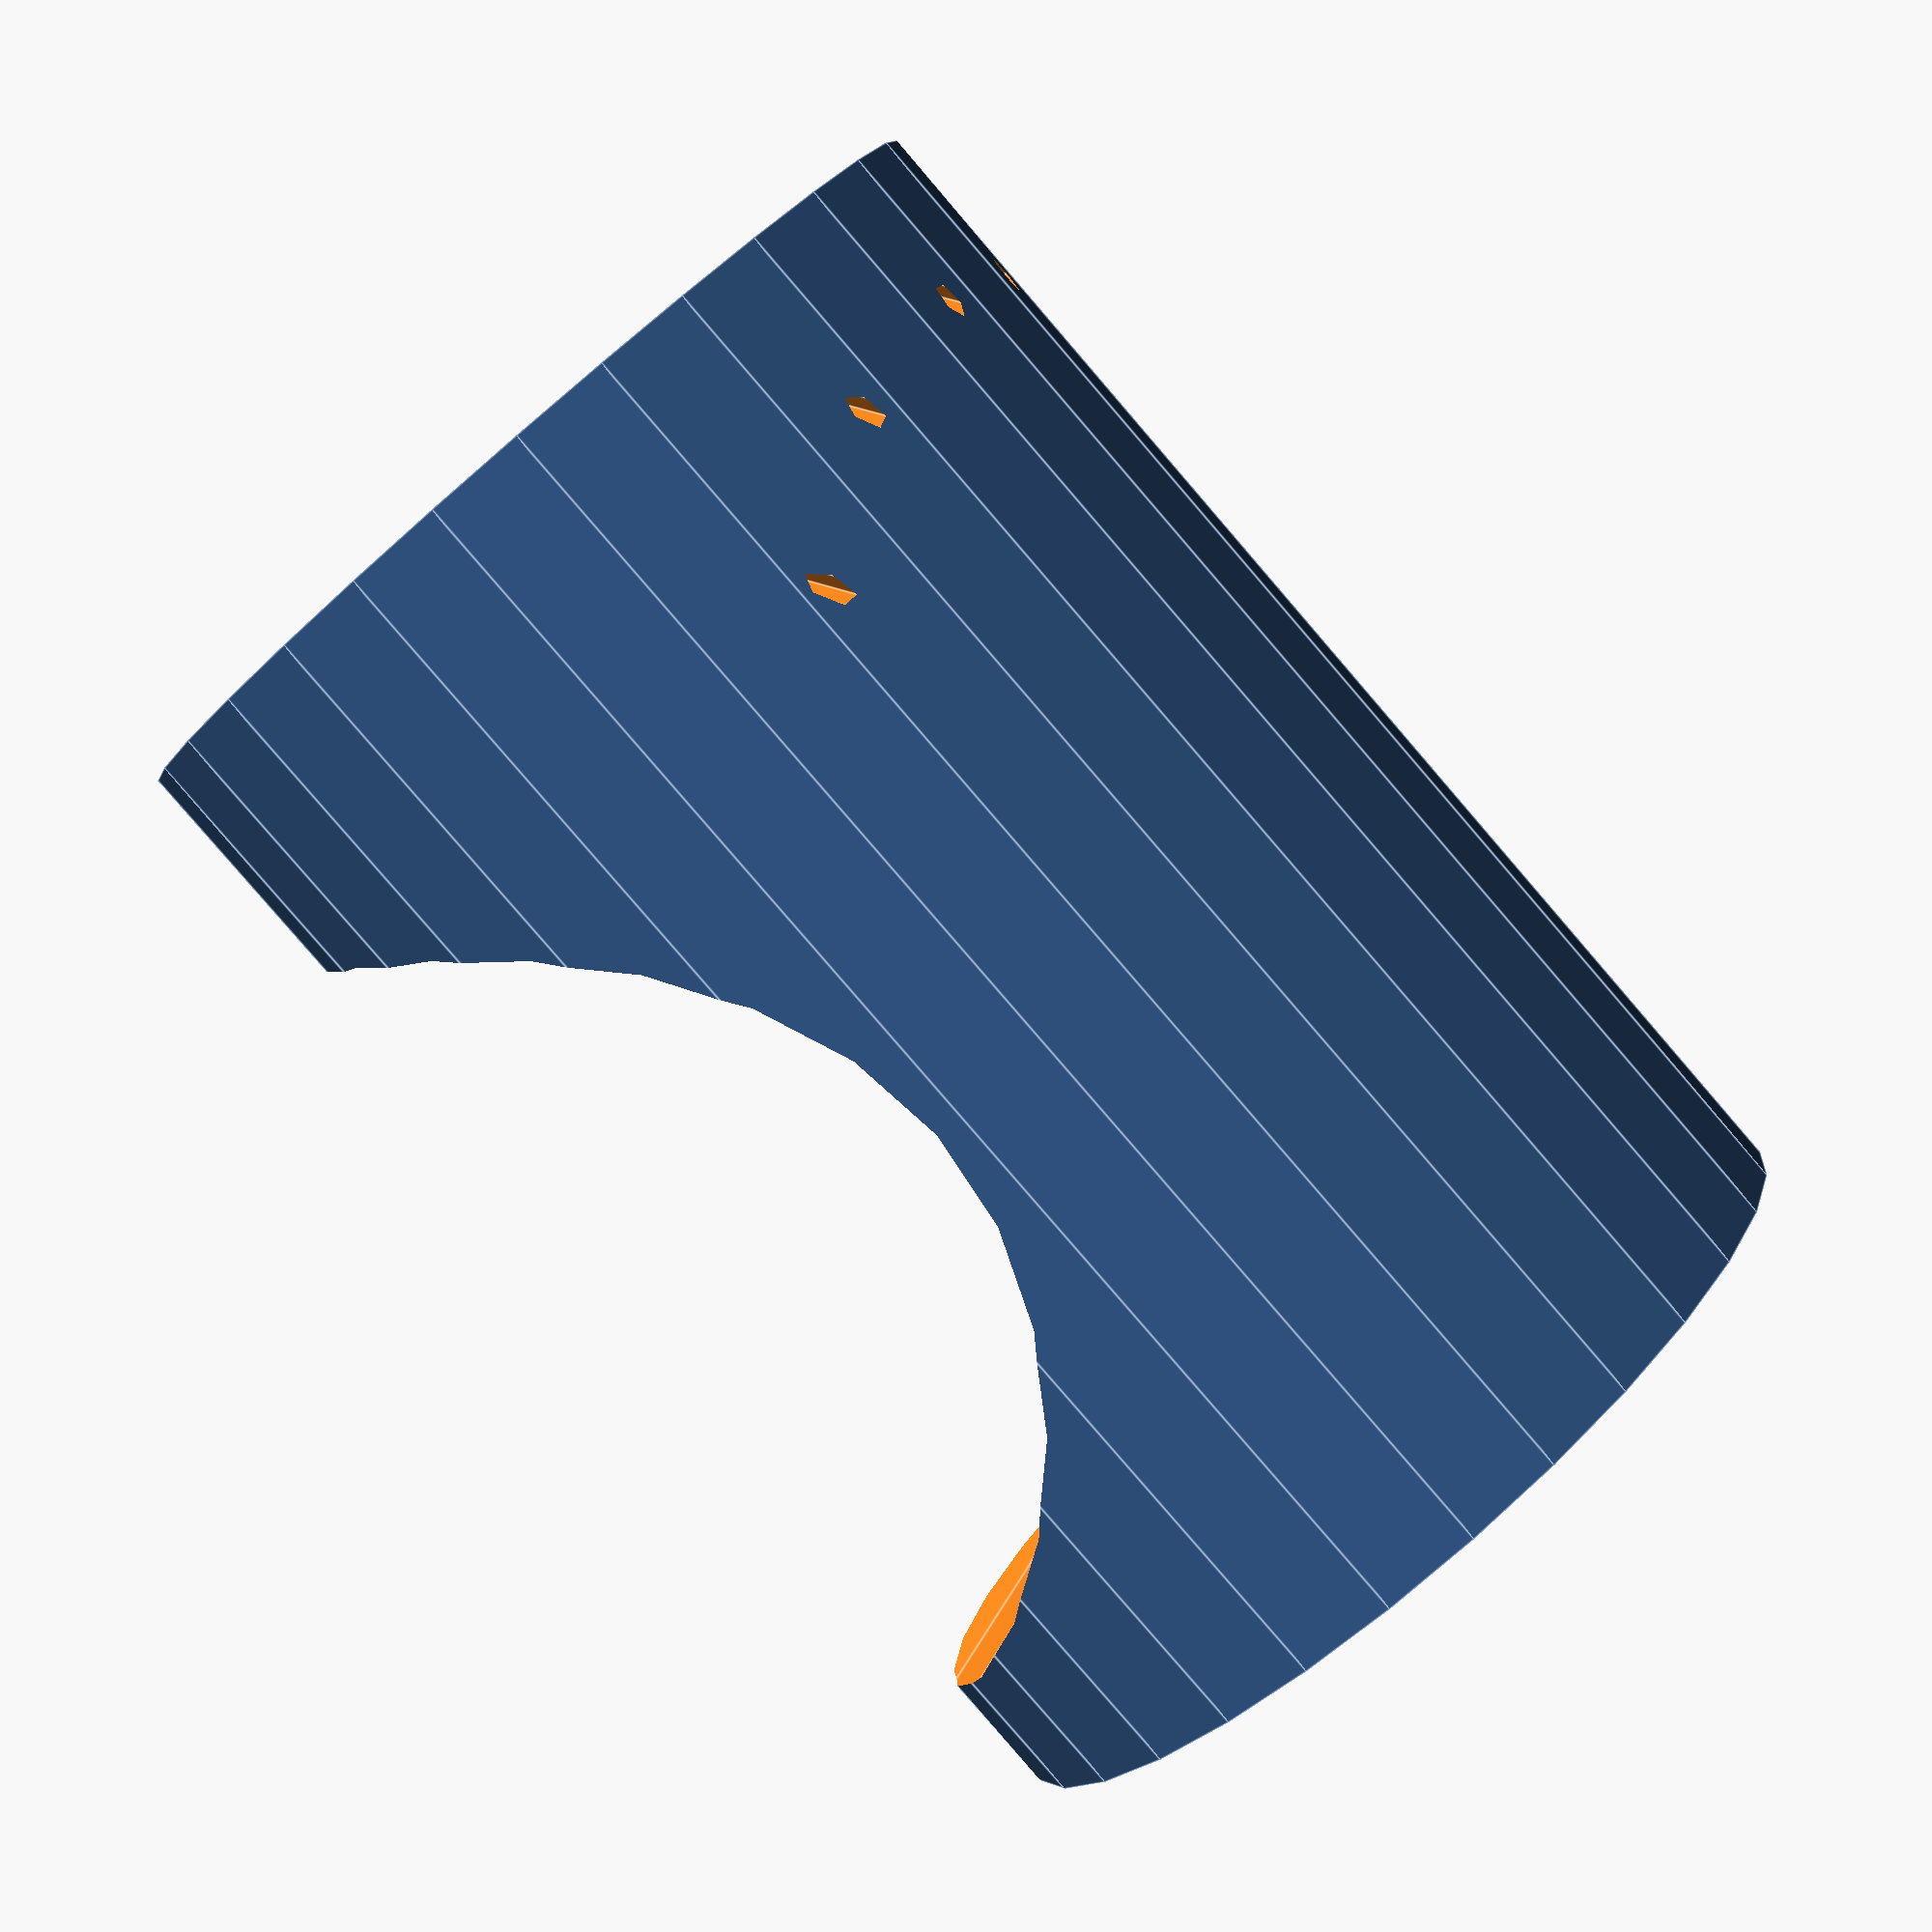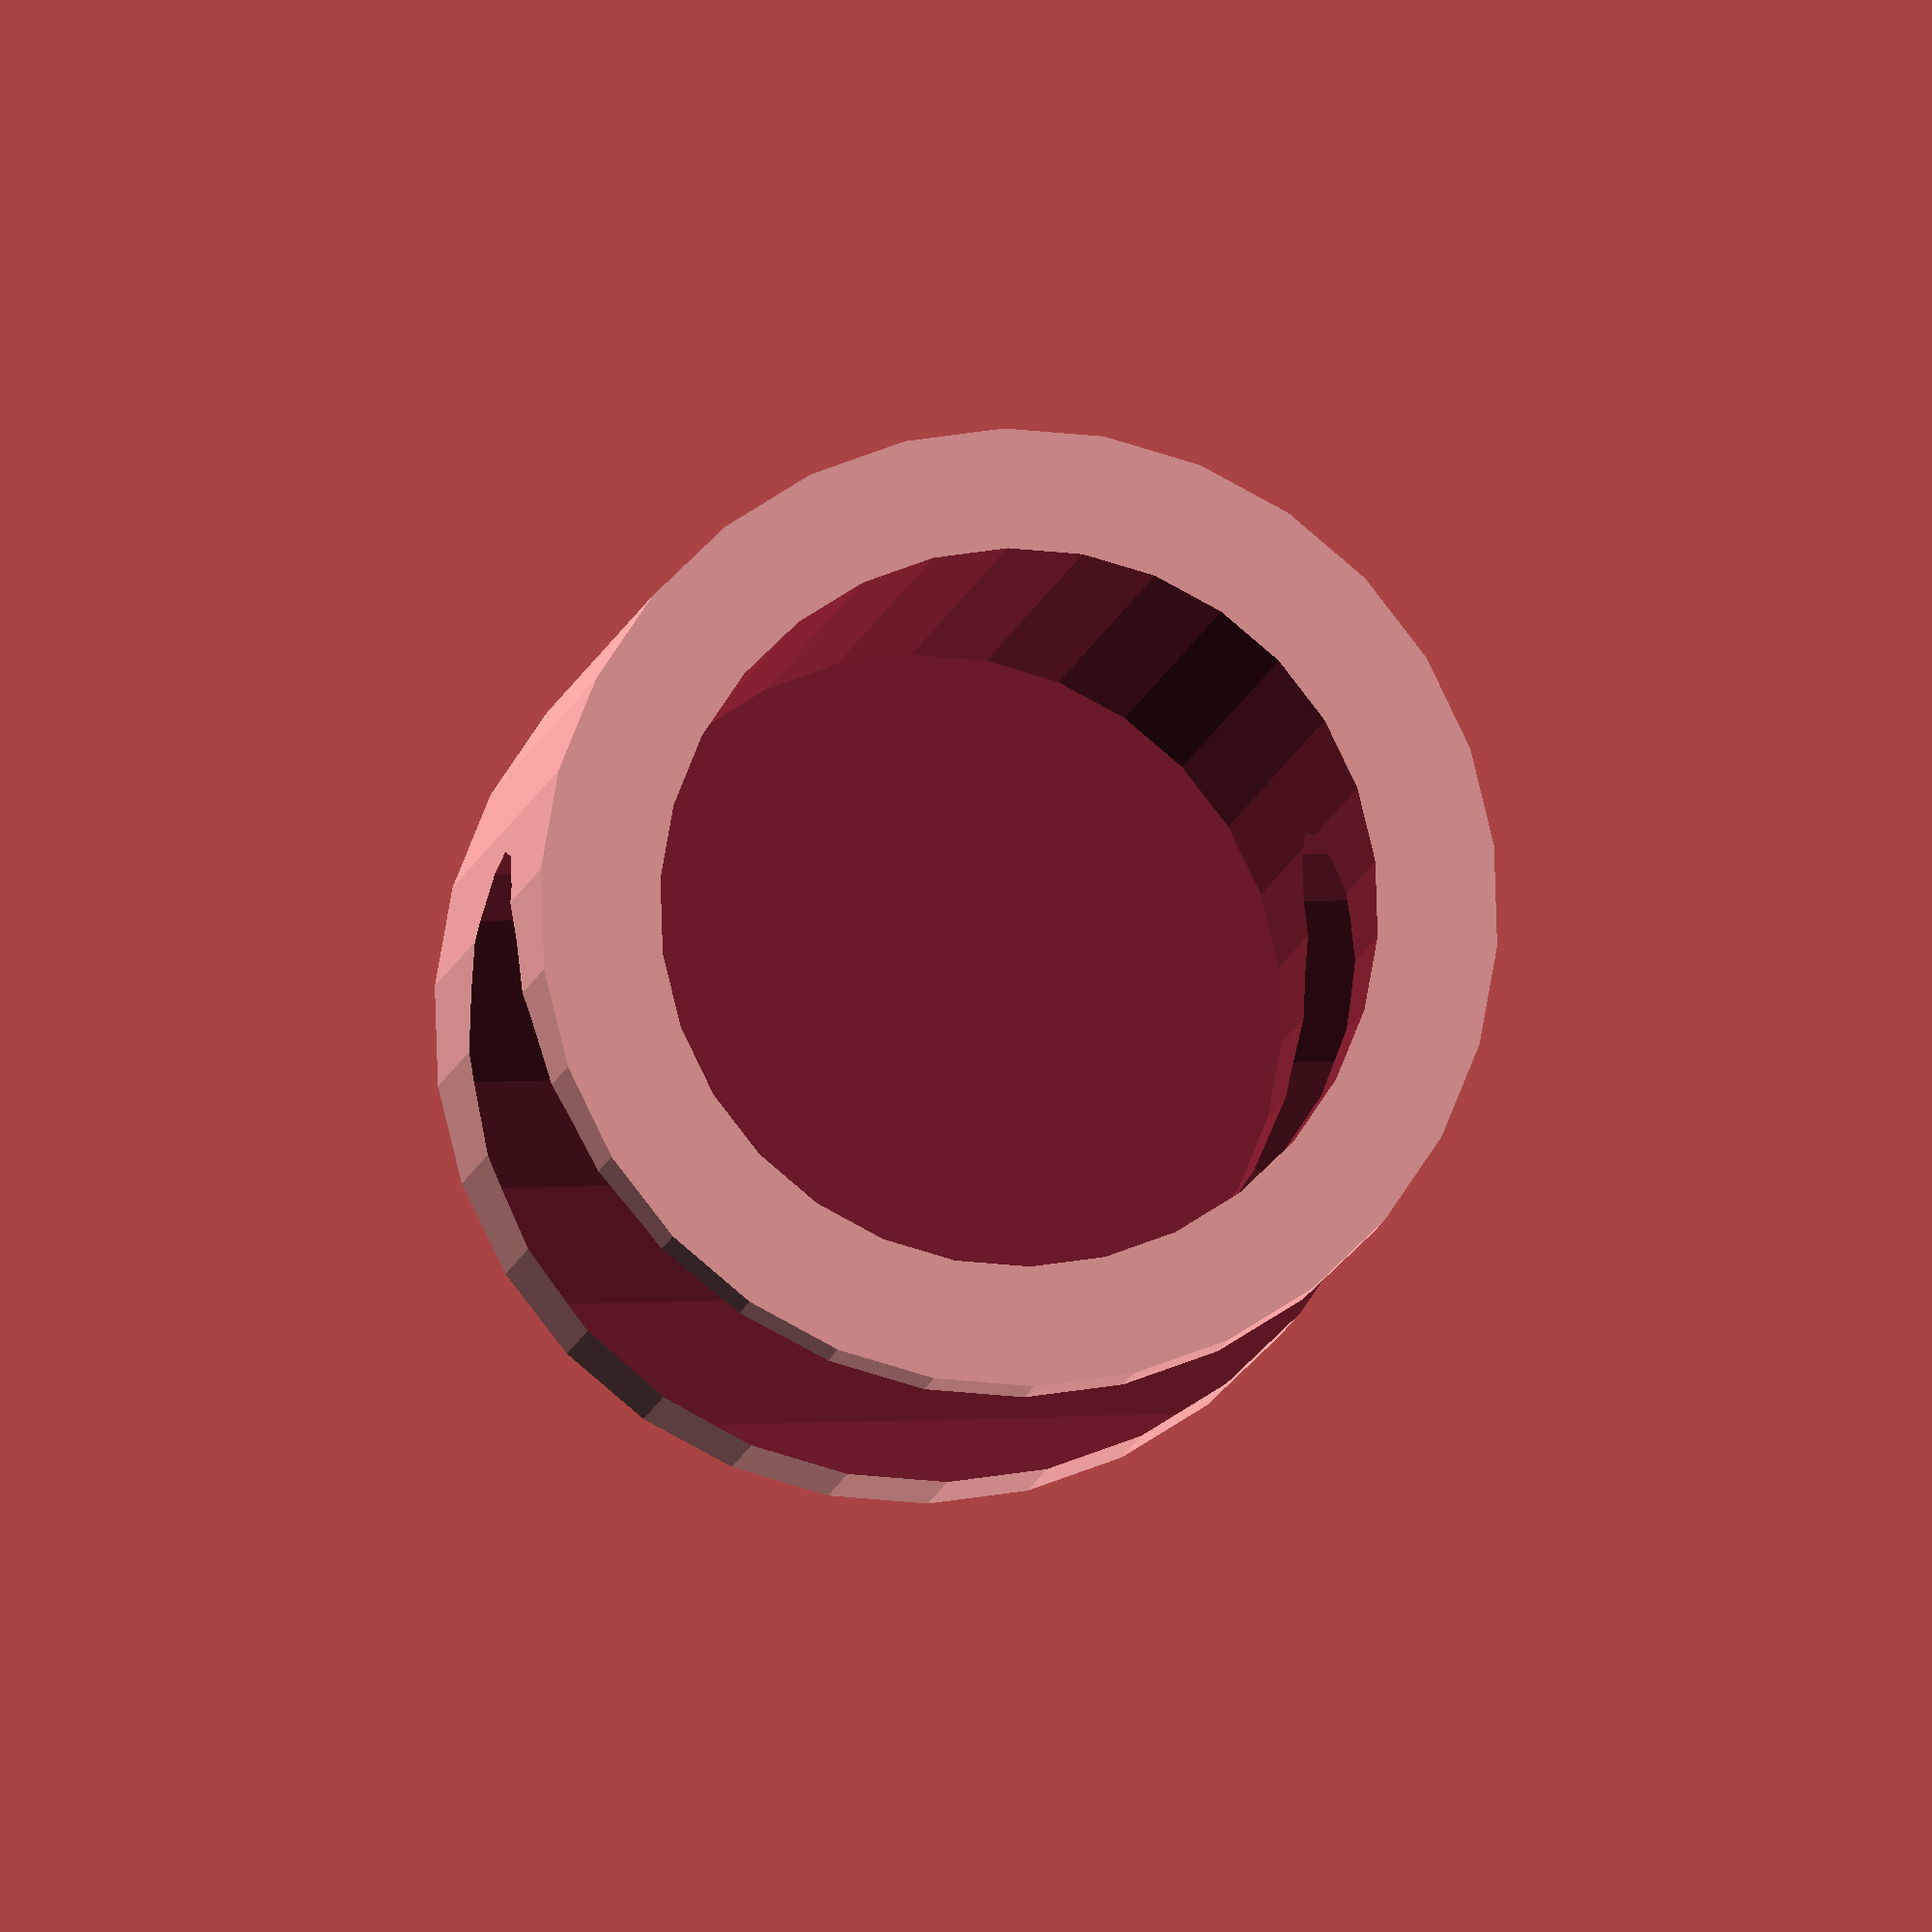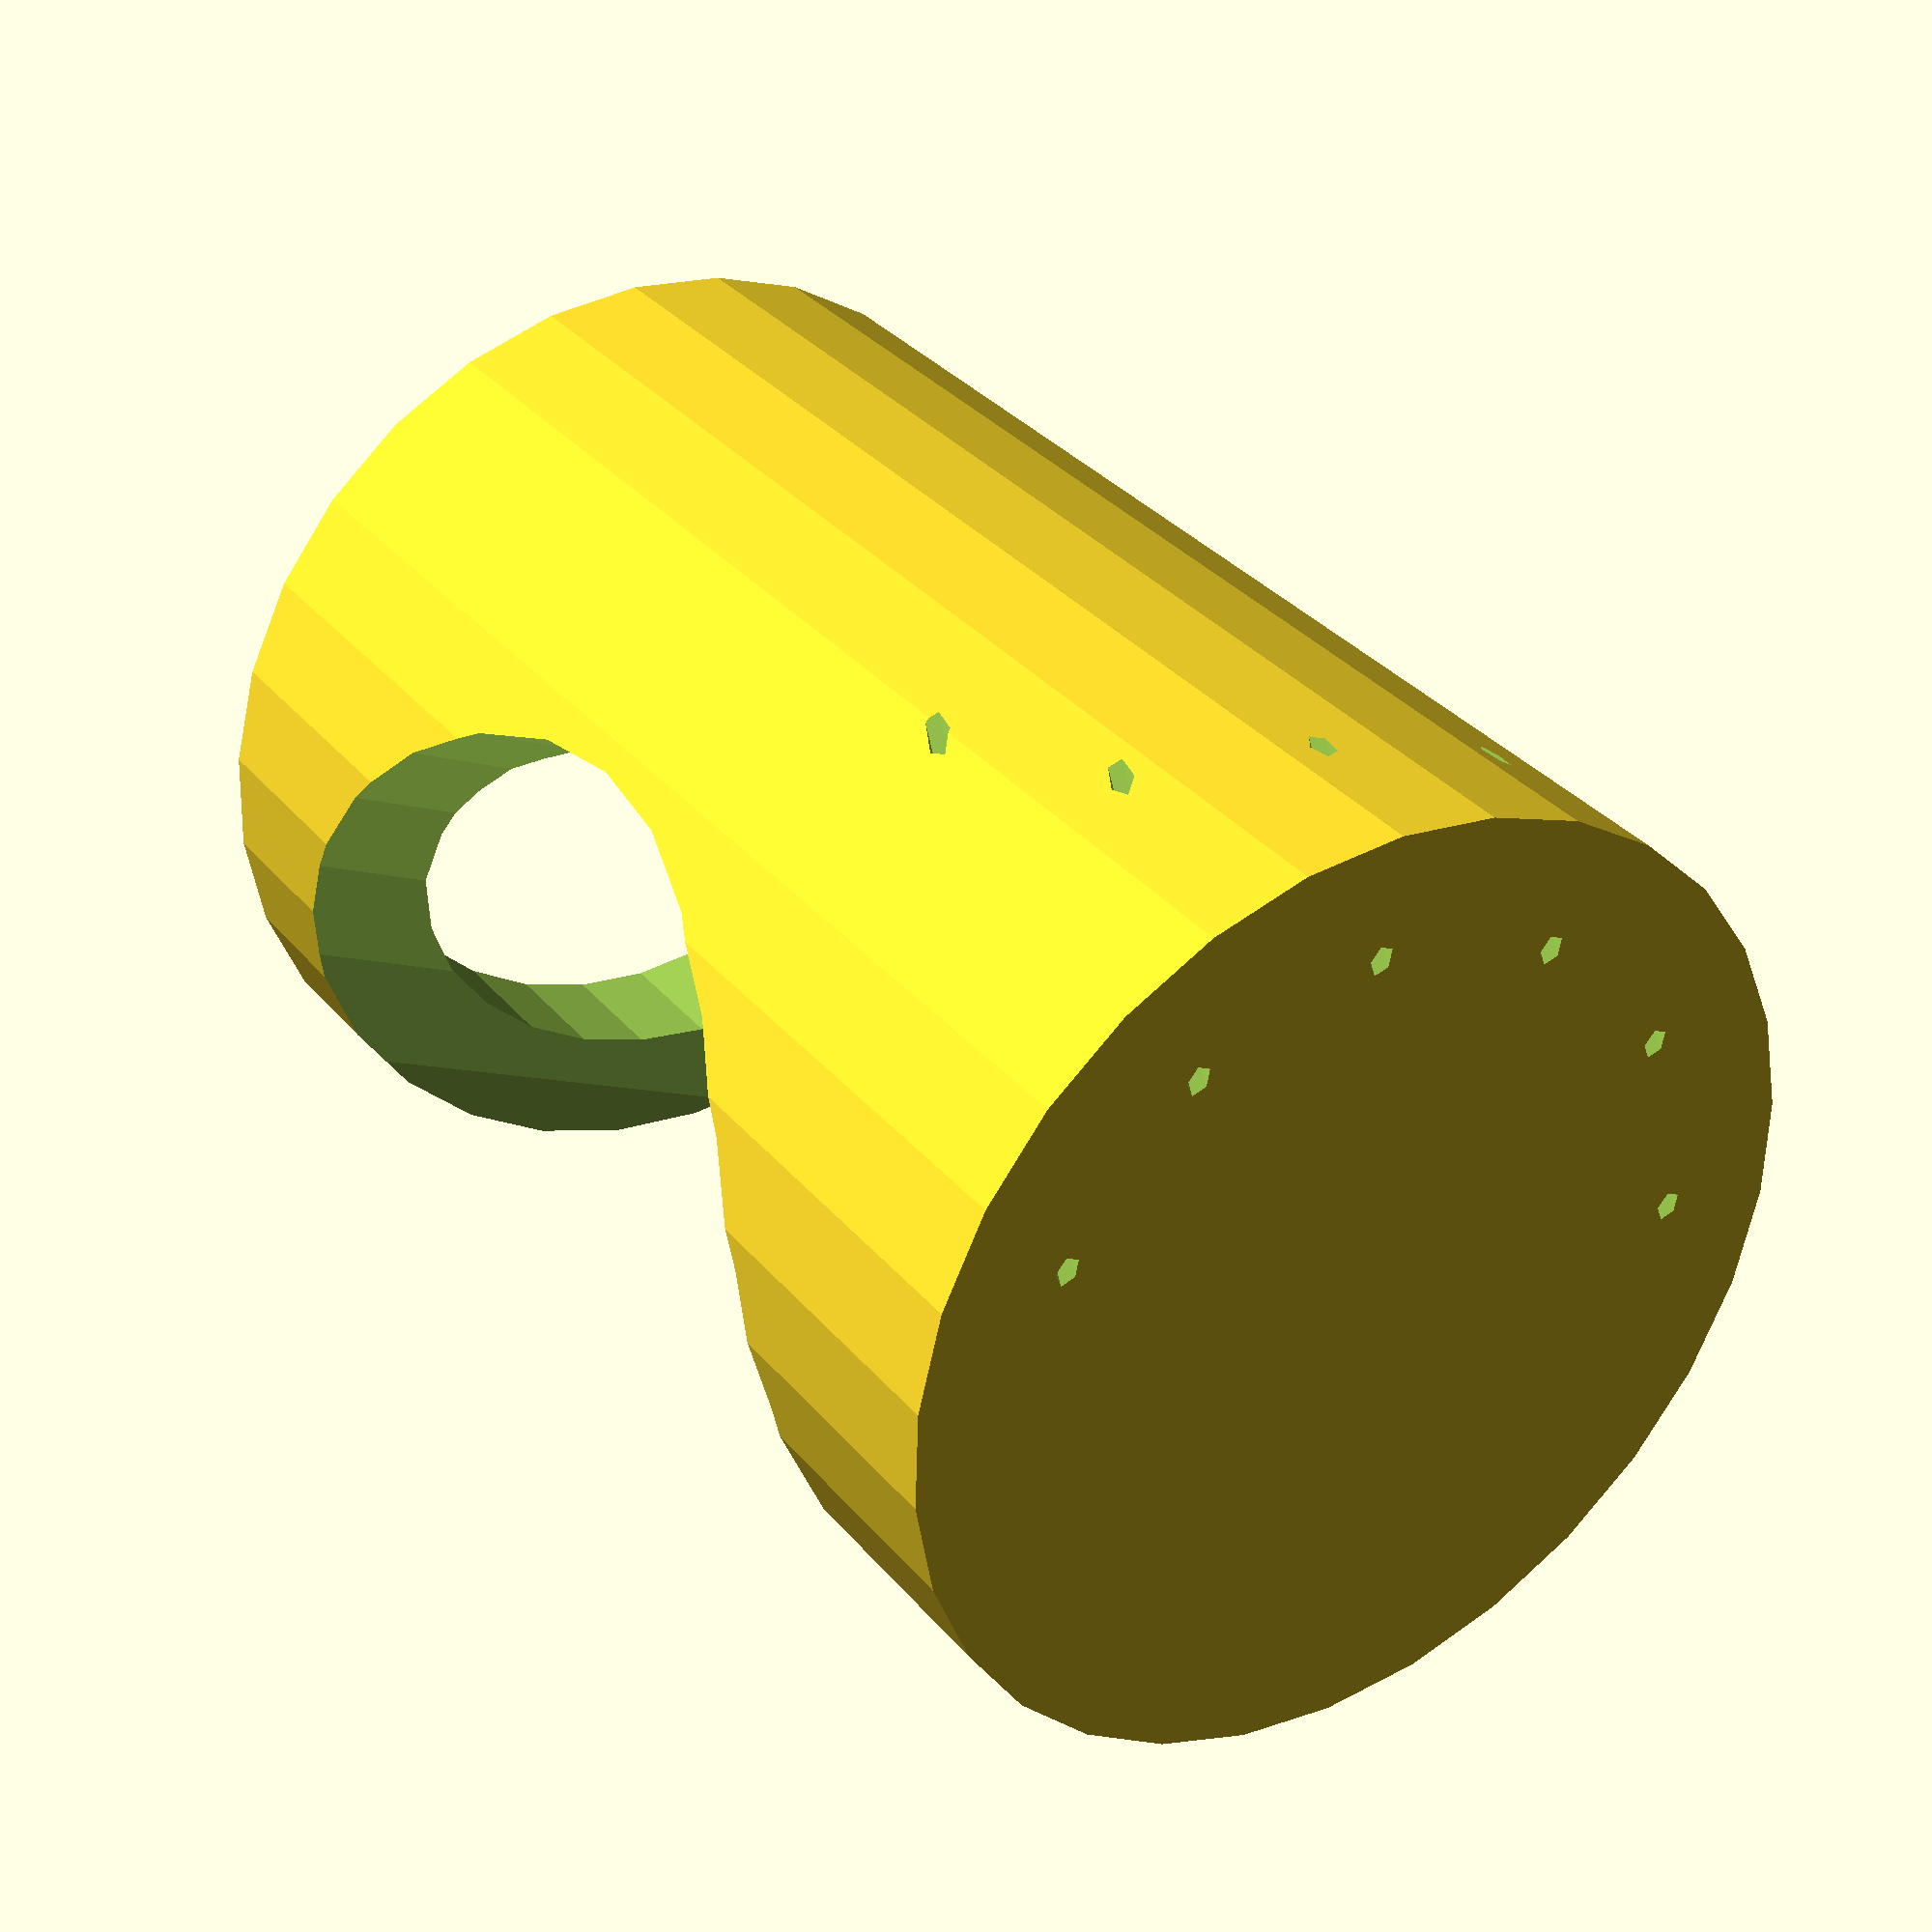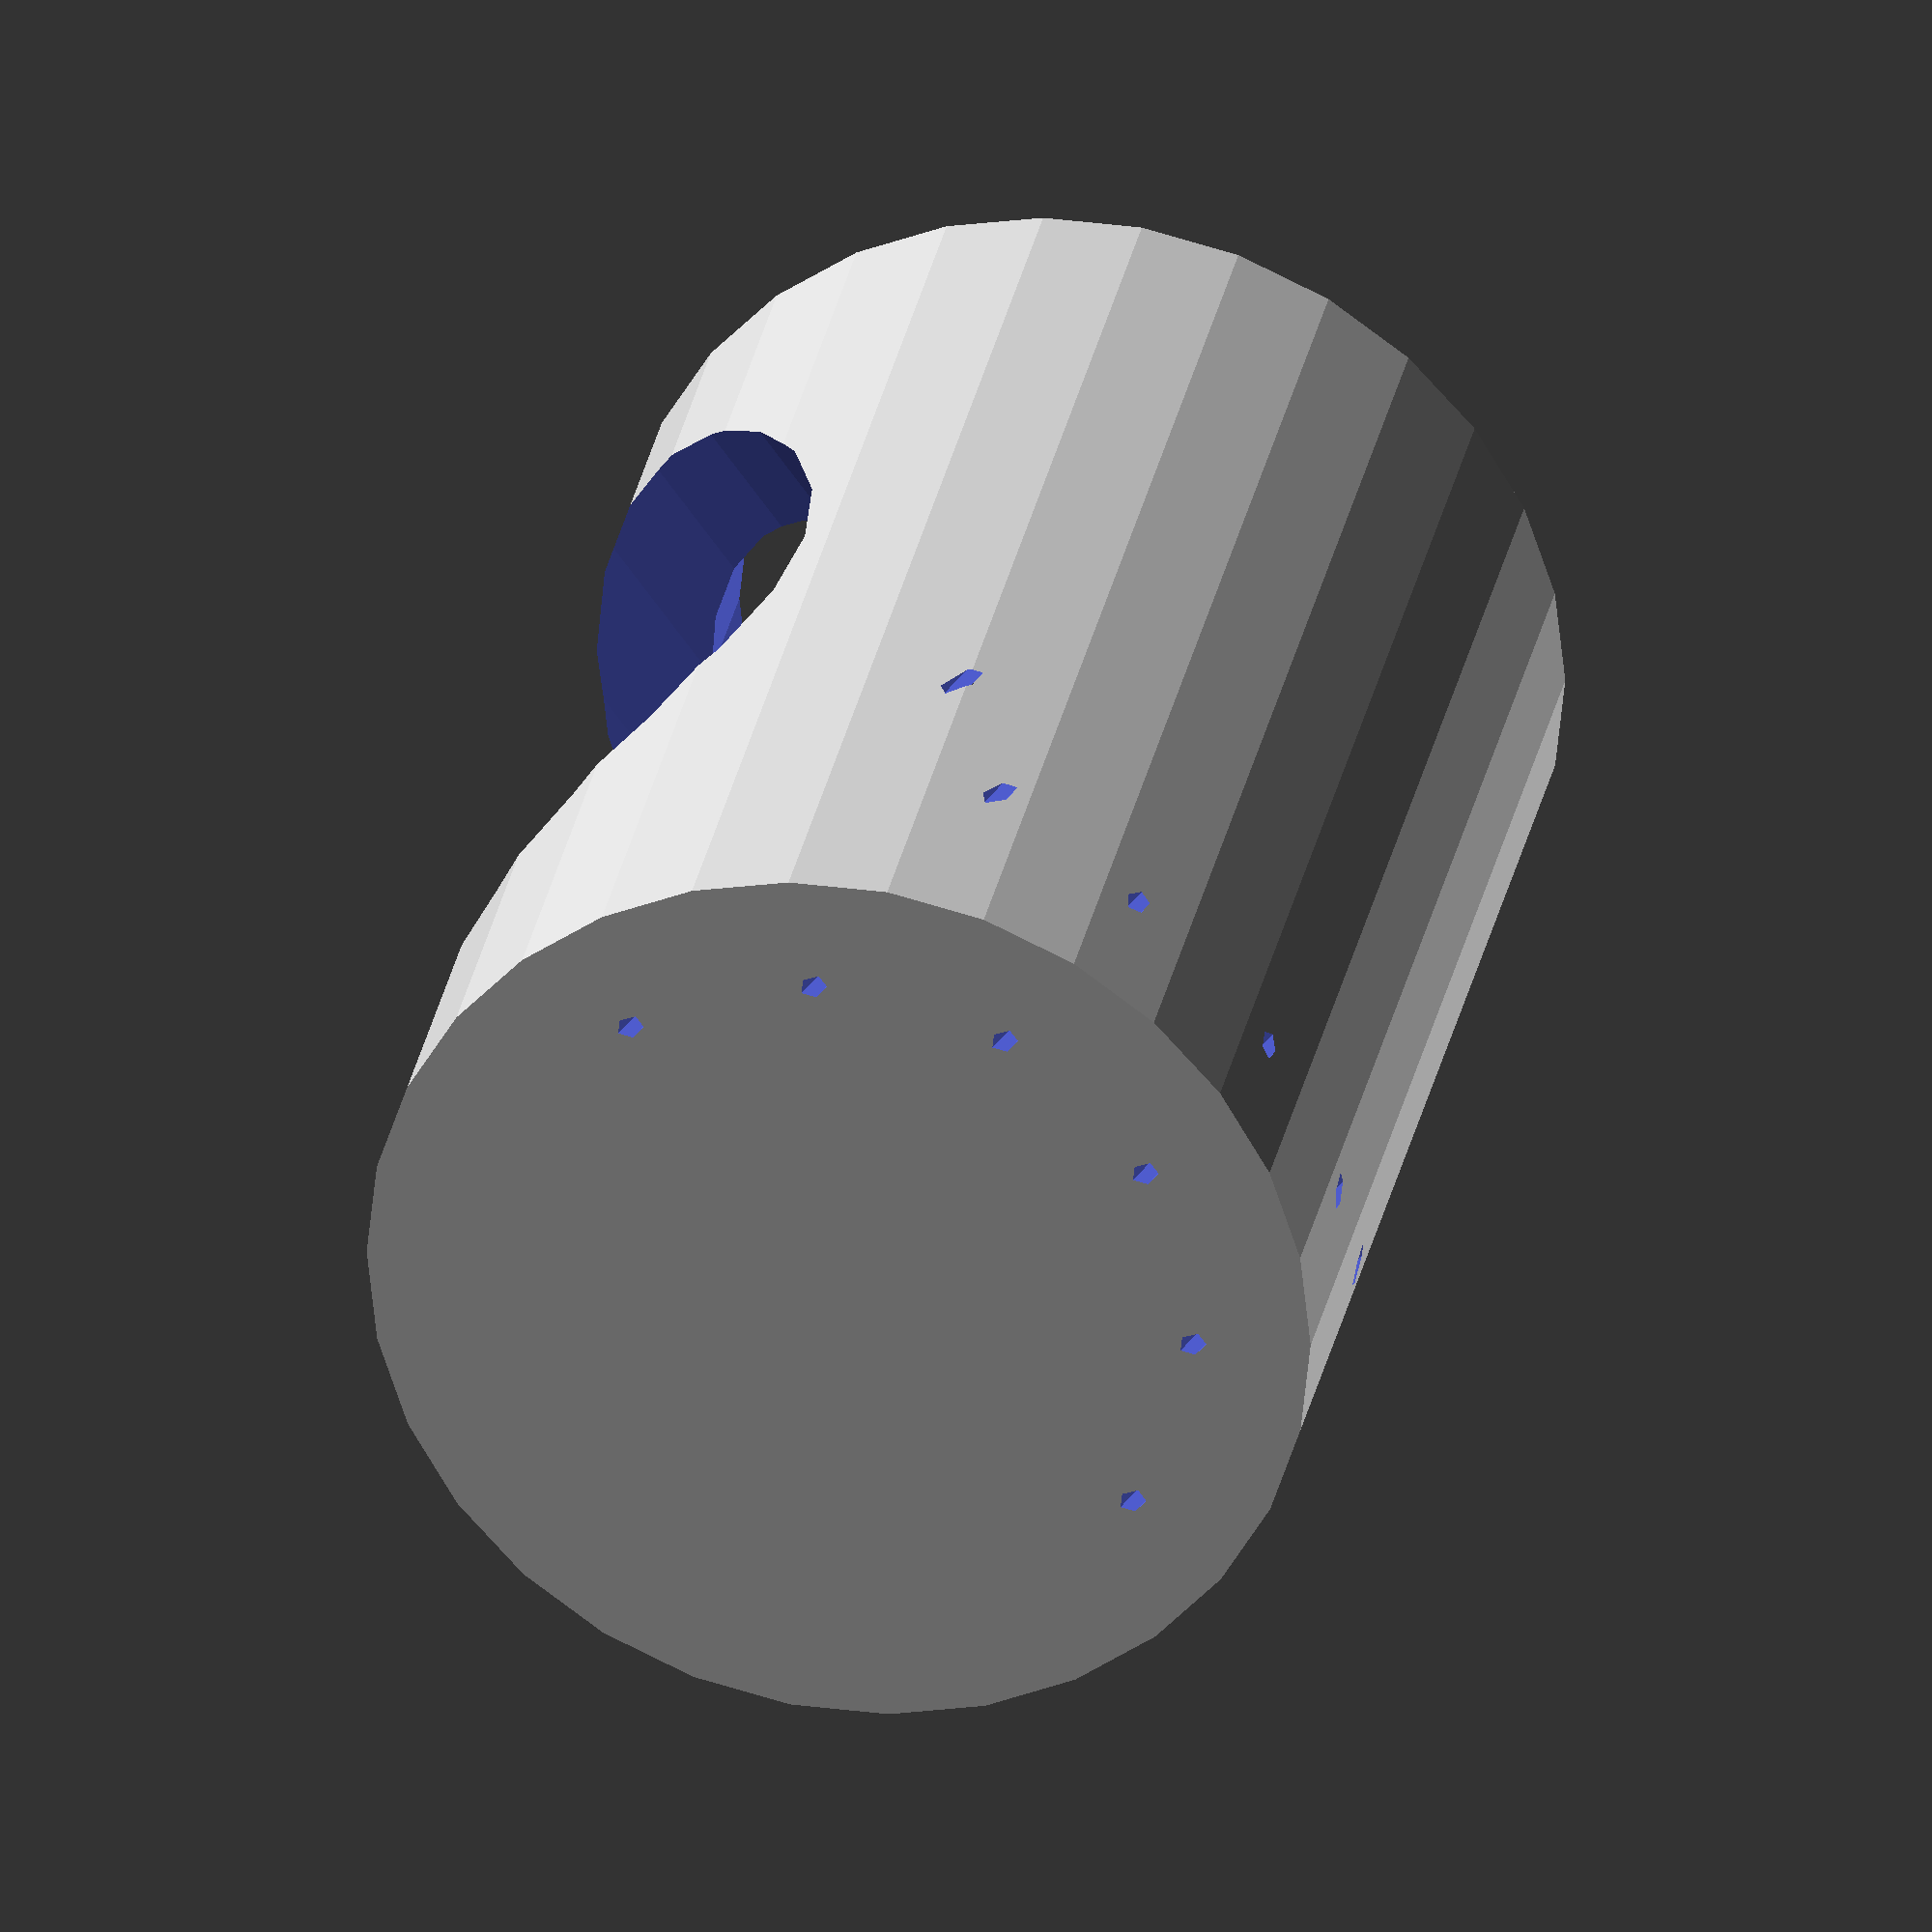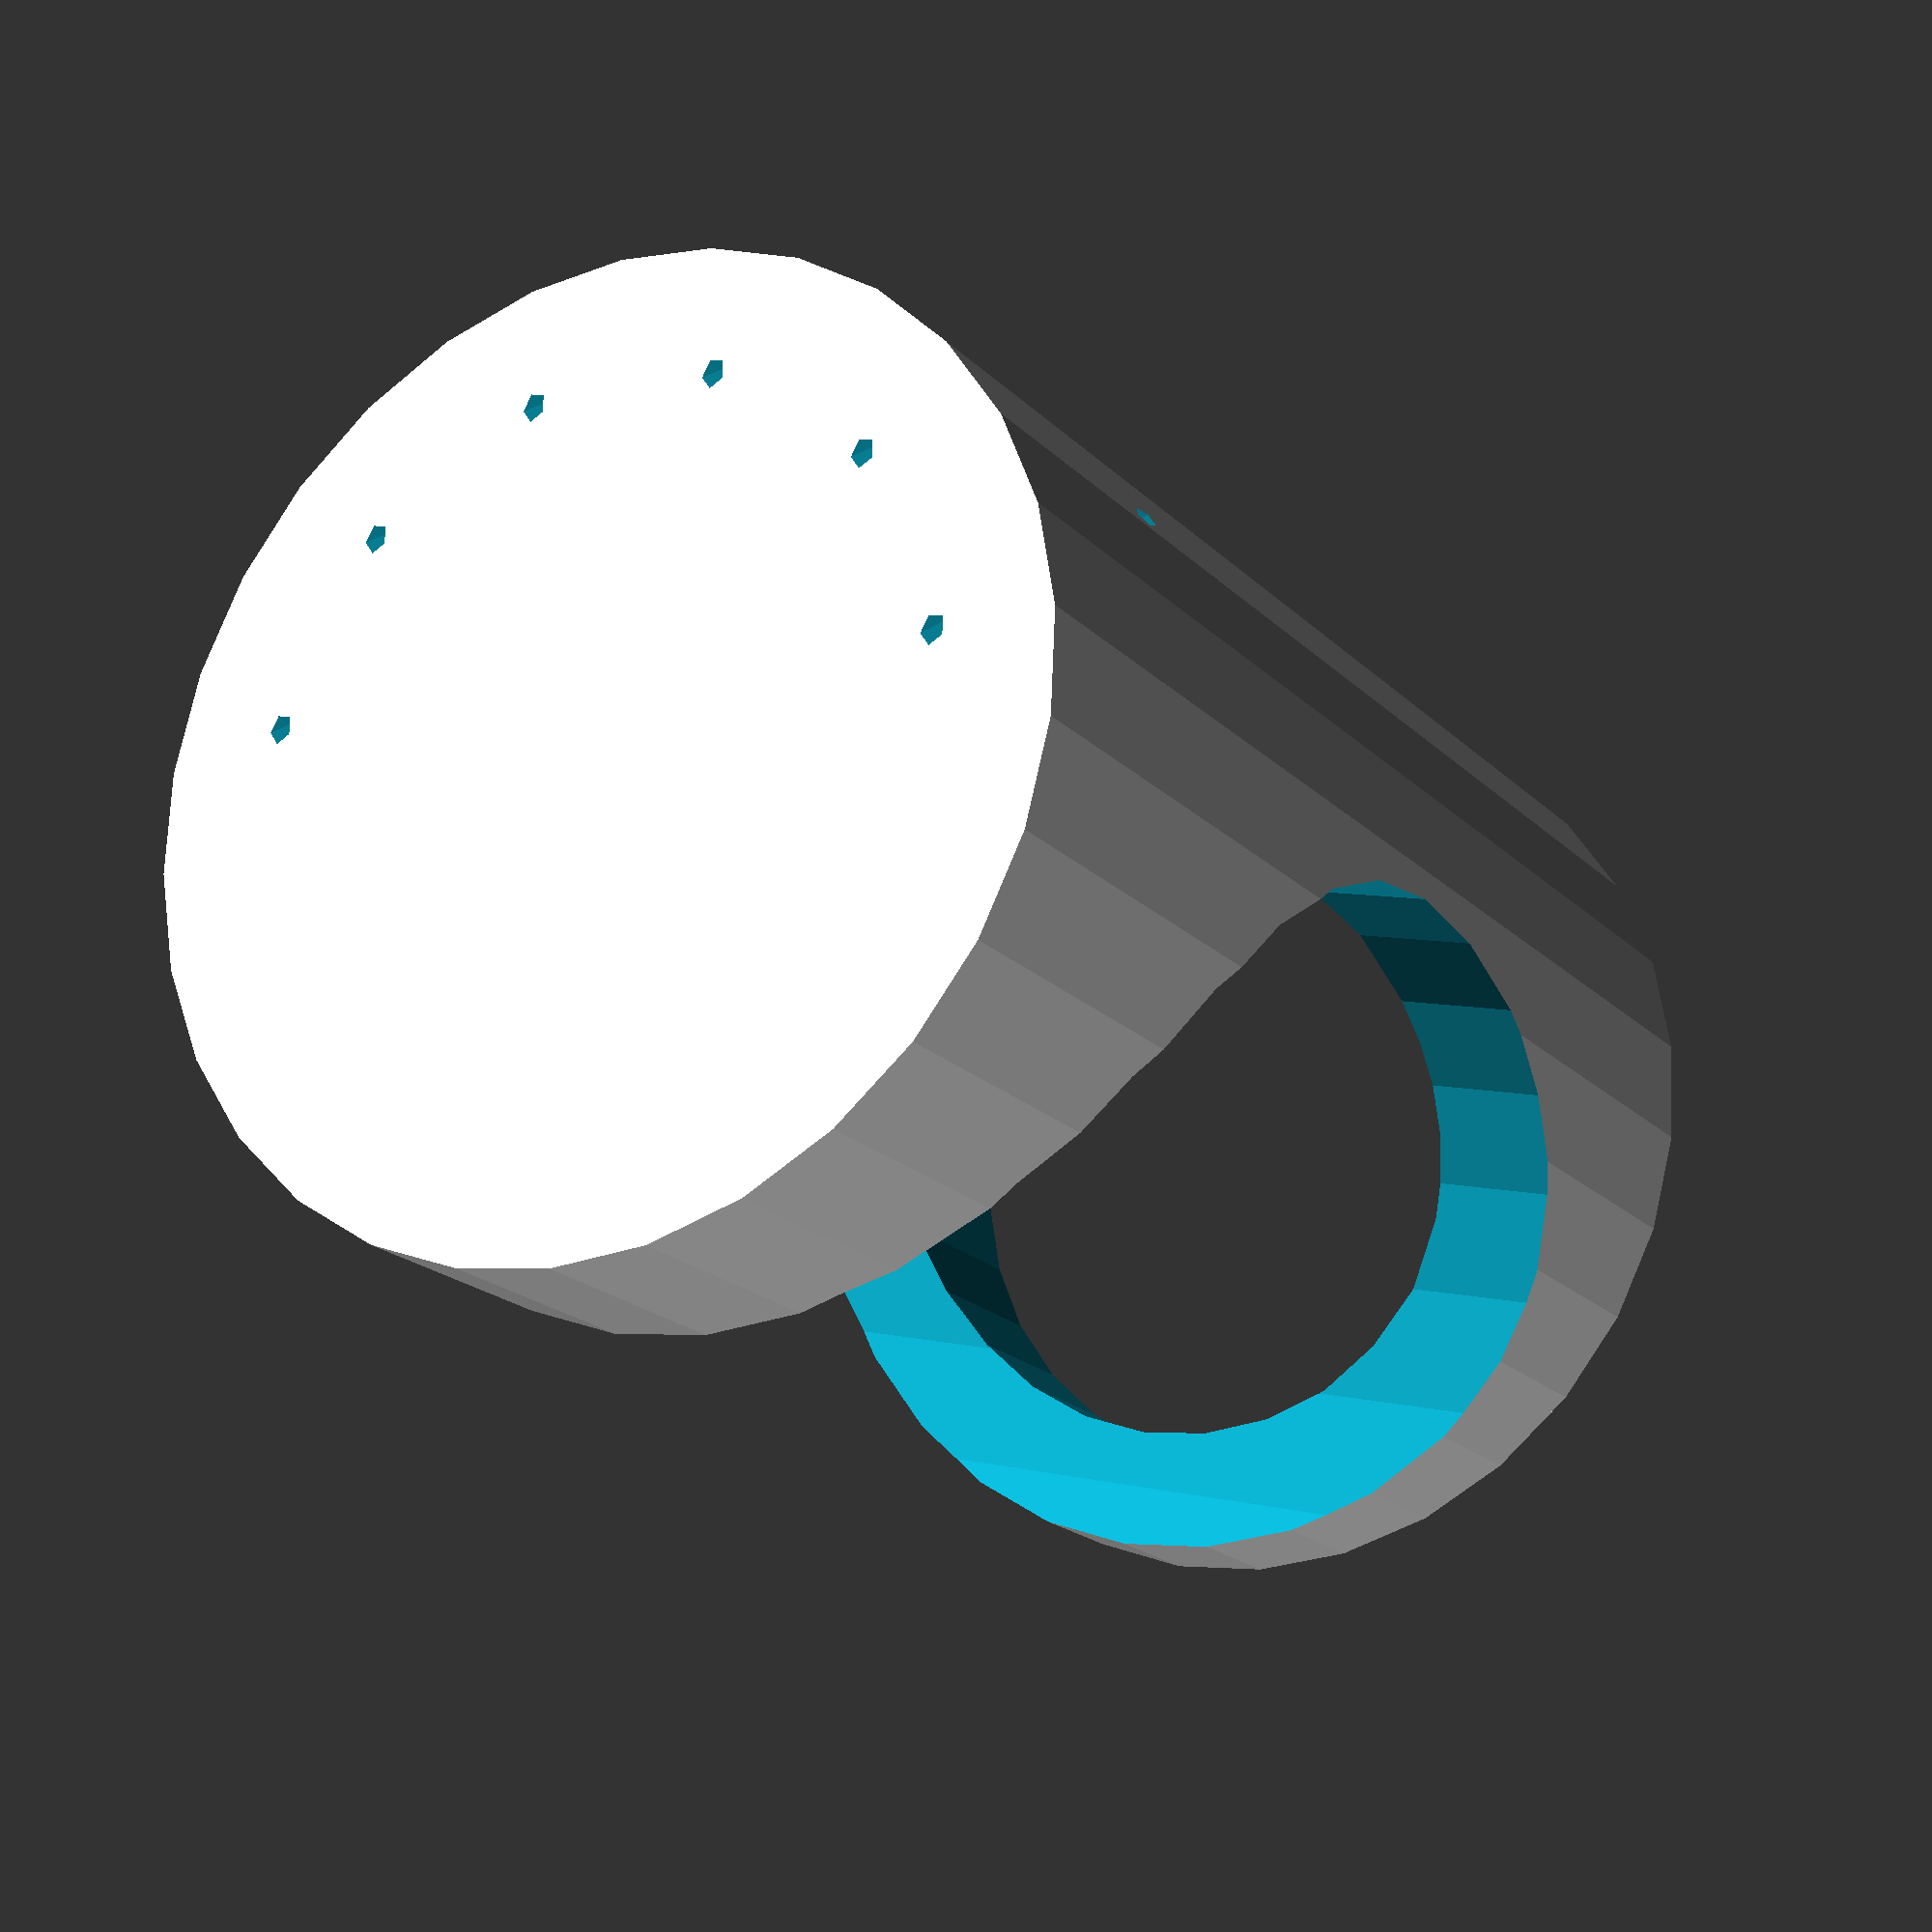
<openscad>

// Can-based soldering iron holder. 

can_r = 30; //Radius of can.
can_h = 100; //Height of can.
can_taper = 5; //Taper of can.(slant on end.

can_a = 37;

duct_n = 5;
duct_r = plate_w;

min_w = -2;
plate_w = 10;

module holder_part()
{
    sx = (2*can_r -plate_w)/can_r;
    sy = (can_h/2-plate_w)/can_r;
    
    r = can_r+plate_w;
    rh = can_r;

    difference()
    {   translate([0,0,-plate_w]) 
            cylinder(r = r, h=can_h+plate_w);
        cylinder( r = can_r, h=2*can_h);
        rotate(v=[1,0,0],a=90) 
        {   translate([r,can_h/2,-2*can_r]) 
                scale([sx,sy,1]) cylinder(r=can_r, h=4*can_r);
//            translate([r,can_h/2, can_r/2]) 
//                scale([sx,sy,1]) cylinder(r1=can_r,r2=2*can_r, h=4*can_r);
        }
        for(i=[0:duct_n])
        {   
            translate([rh*sin(-i*160/duct_n),rh*cos(-i*160/duct_n),-plate_w]) 
                rotate(v=[0,1,0], a= -can_a) 
                translate([0,0,-can_h]) cylinder(r = duct_r, h = 4*can_h);
        }
    }
}

holder_part();

</openscad>
<views>
elev=83.7 azim=335.0 roll=220.8 proj=p view=edges
elev=5.1 azim=88.2 roll=355.4 proj=o view=solid
elev=147.4 azim=244.1 roll=32.9 proj=p view=solid
elev=149.2 azim=216.1 roll=348.9 proj=o view=wireframe
elev=20.1 azim=75.2 roll=210.7 proj=p view=wireframe
</views>
